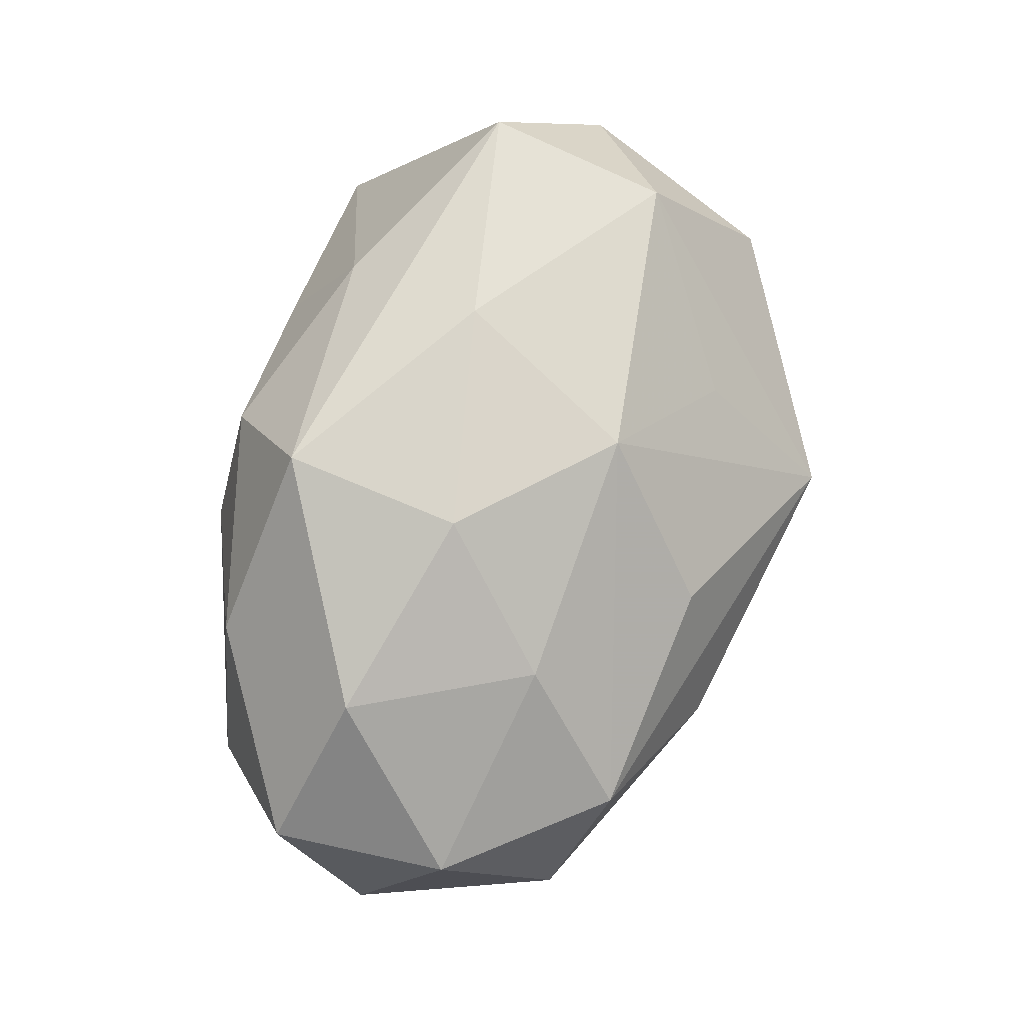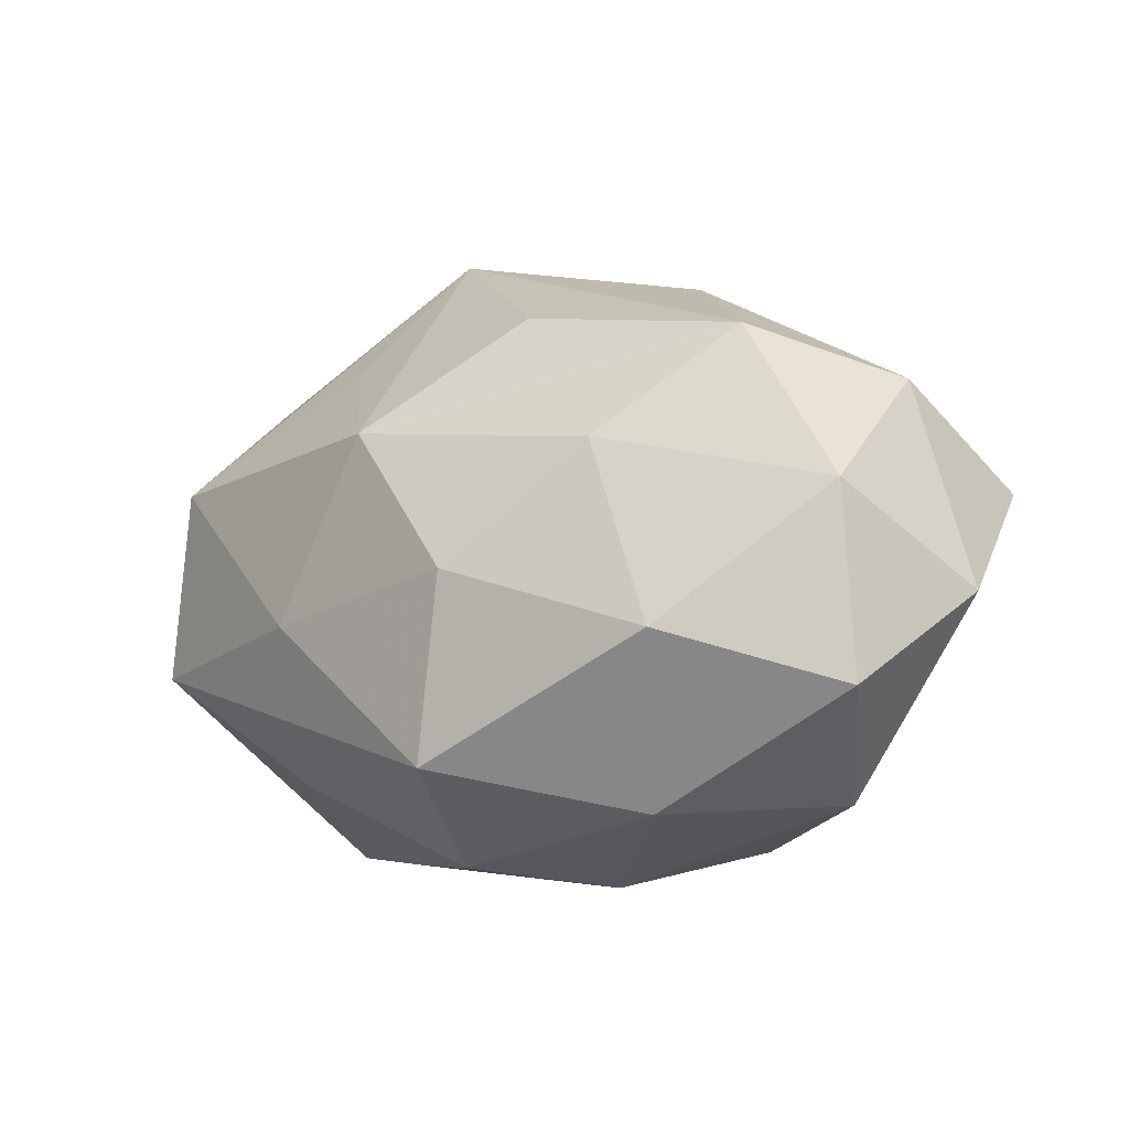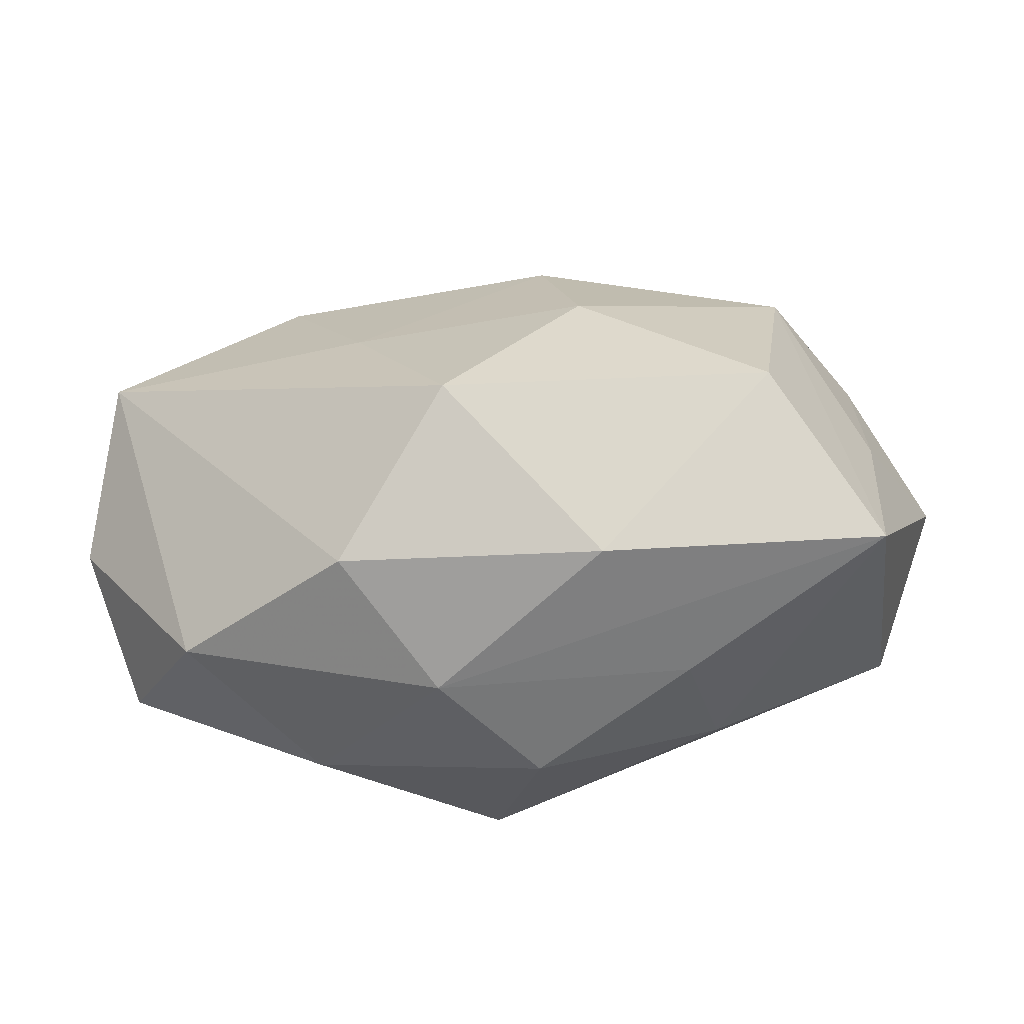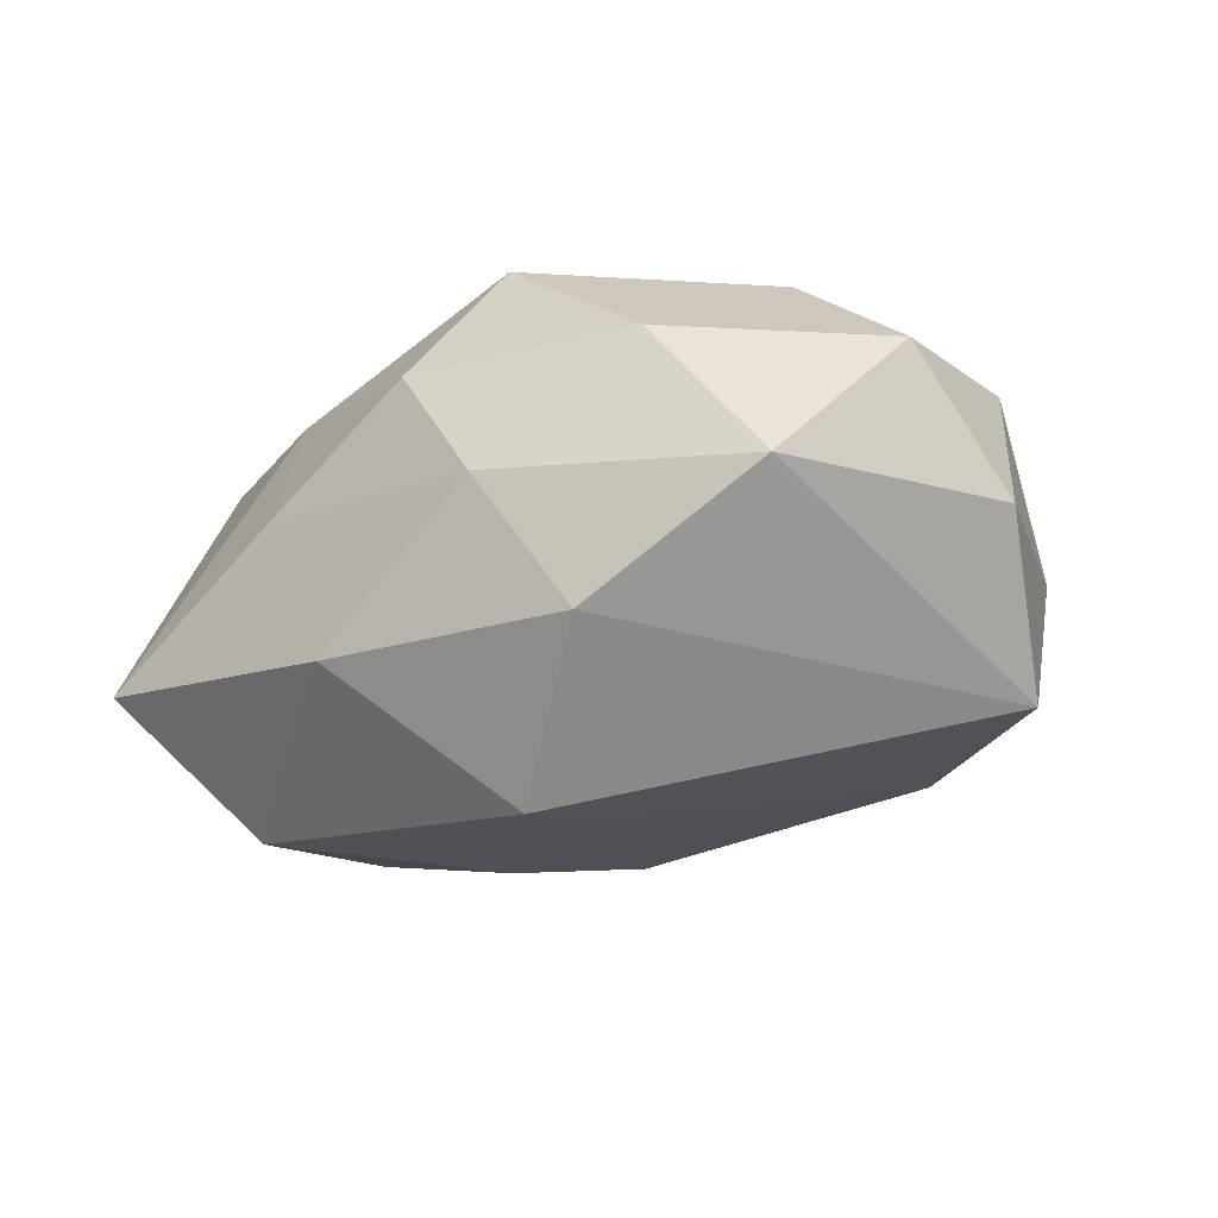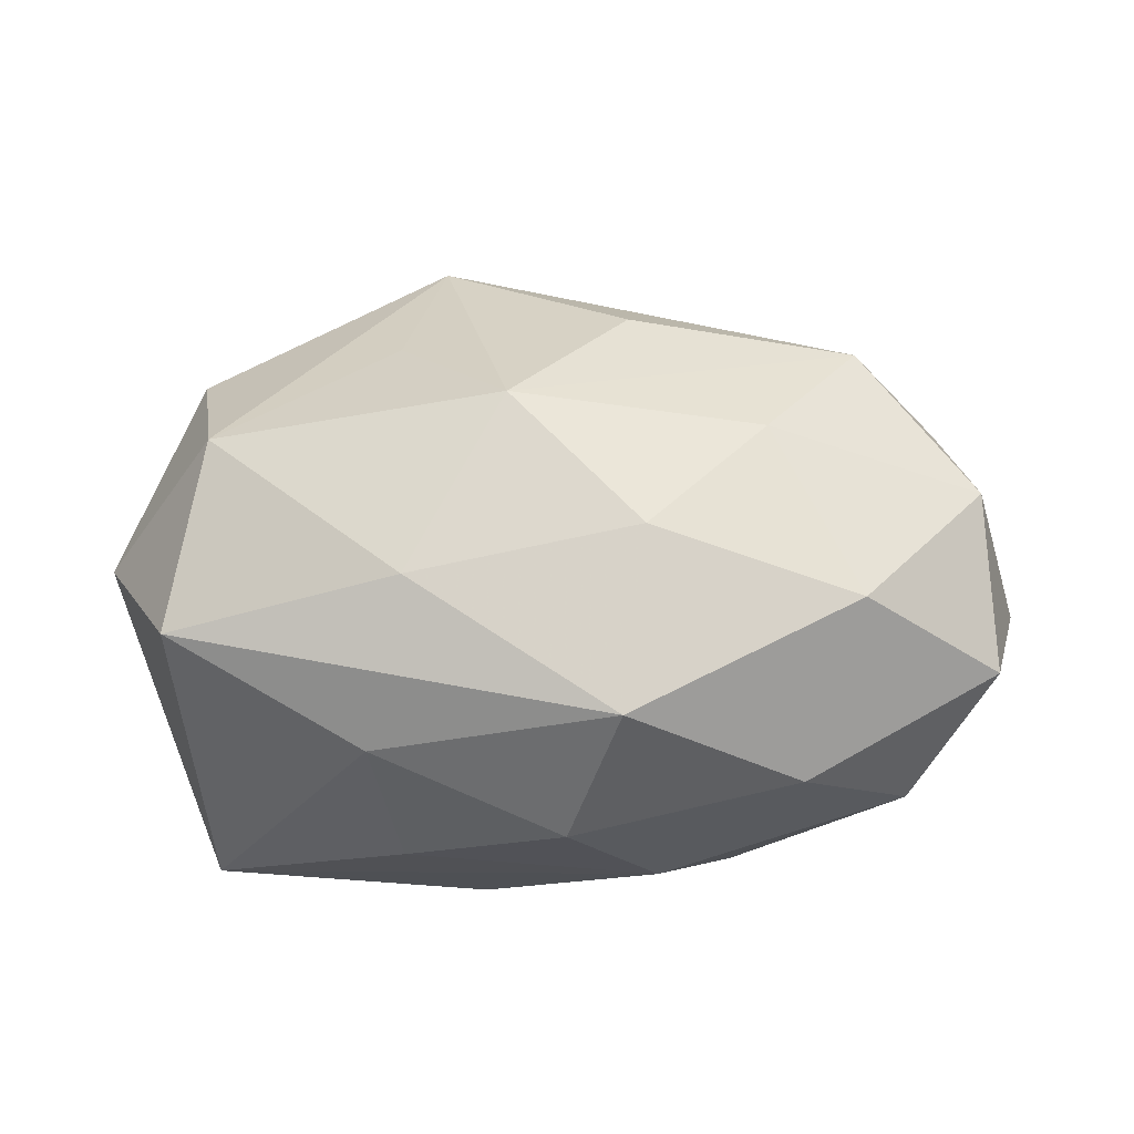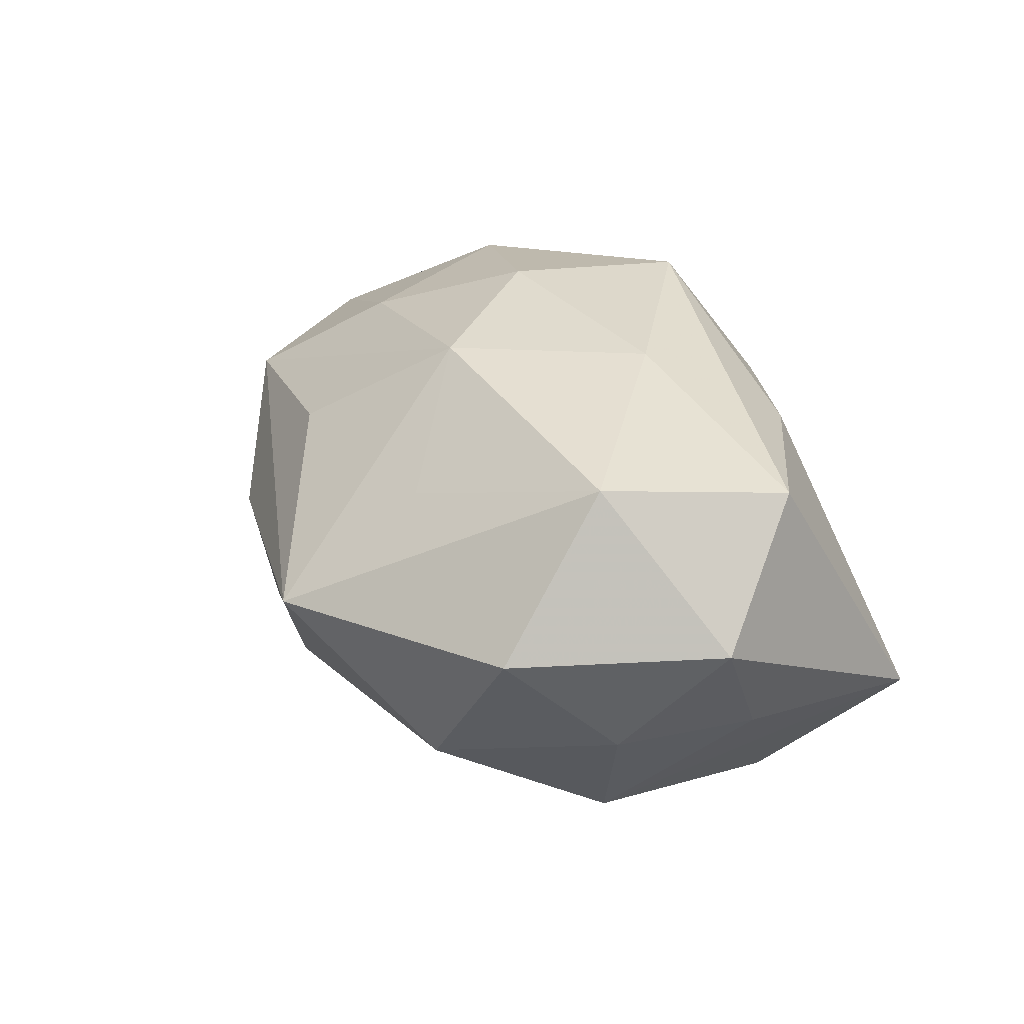
<metadata>
{"format":"obj","ext":"obj","renderer":"f3d","projection":"perspective","resolution":1024,"background":"white","views":[{"elev":79.7,"azim":102.7,"up":"+Z"},{"elev":-9.7,"azim":40.2,"up":"+Y"},{"elev":-59.7,"azim":-174.4,"up":"+Y"},{"elev":-21.5,"azim":33.7,"up":"+Z"},{"elev":72.2,"azim":-3.0,"up":"+Z"},{"elev":27.3,"azim":-117.6,"up":"+Z"}]}
</metadata>
<code>
v 0.005274 -0.01751 -0.02783
v 0.008558 -0.03151 0.0004241
v 0.04523 0.007718 -0.01795
v 0.03285 0.02177 0.01162
v 0.01595 0.004056 -0.02332
v 0.0006583 0.03088 -0.01147
v 0.01922 0.03015 -8.617e-05
v 0.0085 0.02583 0.01486
v -0.009876 -0.02978 -0.01362
v -0.01606 -0.004937 0.02567
v -0.02067 -0.02055 0.01666
v 0.01745 -0.0276 -0.01372
v -0.005071 0.01885 -0.02297
v -0.04018 0.0118 -0.007093
v 0.02551 0.02472 -0.01779
v 0.02338 -0.02531 0.01364
v 0.04483 -0.01431 0.01094
v 0.03 -0.008885 0.02299
v -0.01584 0.02356 0.01477
v -0.02567 0.02634 -0.01185
v 0.04291 0.01718 -0.002218
v -0.03558 0.01195 0.02116
v -0.01097 0.03772 0.002571
v -0.03805 0.02434 0.00482
v 0.04463 0.004838 0.01279
v -0.009304 0.0008068 -0.02695
v -0.004778 0.0138 0.02588
v -0.01792 -0.02844 0.002731
v -0.03904 -0.02663 -0.01064
v -0.0009862 -0.02961 0.01333
v 0.008319 -0.001682 0.02787
v -0.04806 0.003282 0.005545
v -0.03164 0.008274 -0.02111
v 0.03584 -0.02411 -0.001883
v 0.02174 0.01045 0.02138
v 0.004915 -0.02073 0.02691
v -0.04048 -0.005258 -0.008863
v -0.02868 -0.01467 -0.02458
v 0.04957 -0.00439 -0.002937
v -0.04085 -0.007817 0.01869
f 21 4 25
f 15 21 3
f 37 29 32
f 33 29 37
f 38 29 33
f 38 26 1
f 33 26 38
f 9 38 1
f 29 38 9
f 23 27 8
f 8 4 23
f 27 4 8
f 7 15 23
f 23 4 7
f 7 21 15
f 4 21 7
f 32 22 24
f 24 22 23
f 23 20 24
f 19 27 23
f 23 22 19
f 19 22 27
f 35 4 27
f 25 4 35
f 35 18 25
f 23 15 6
f 6 20 23
f 33 20 13
f 13 26 33
f 13 6 15
f 20 6 13
f 15 3 5
f 5 13 15
f 26 13 5
f 1 26 5
f 5 3 1
f 34 3 39
f 39 21 25
f 39 3 21
f 12 9 1
f 1 3 12
f 12 3 34
f 29 9 2
f 9 12 2
f 2 12 34
f 14 20 33
f 14 24 20
f 32 24 14
f 14 37 32
f 33 37 14
f 27 22 10
f 36 10 40
f 32 29 40
f 40 22 32
f 40 10 22
f 18 36 16
f 16 36 30
f 30 2 16
f 16 2 34
f 34 39 17
f 17 16 34
f 18 16 17
f 25 18 17
f 17 39 25
f 27 10 31
f 31 10 36
f 31 36 18
f 31 35 27
f 18 35 31
f 28 2 30
f 29 2 28
f 30 36 11
f 36 40 11
f 11 28 30
f 11 40 29
f 29 28 11

</code>
